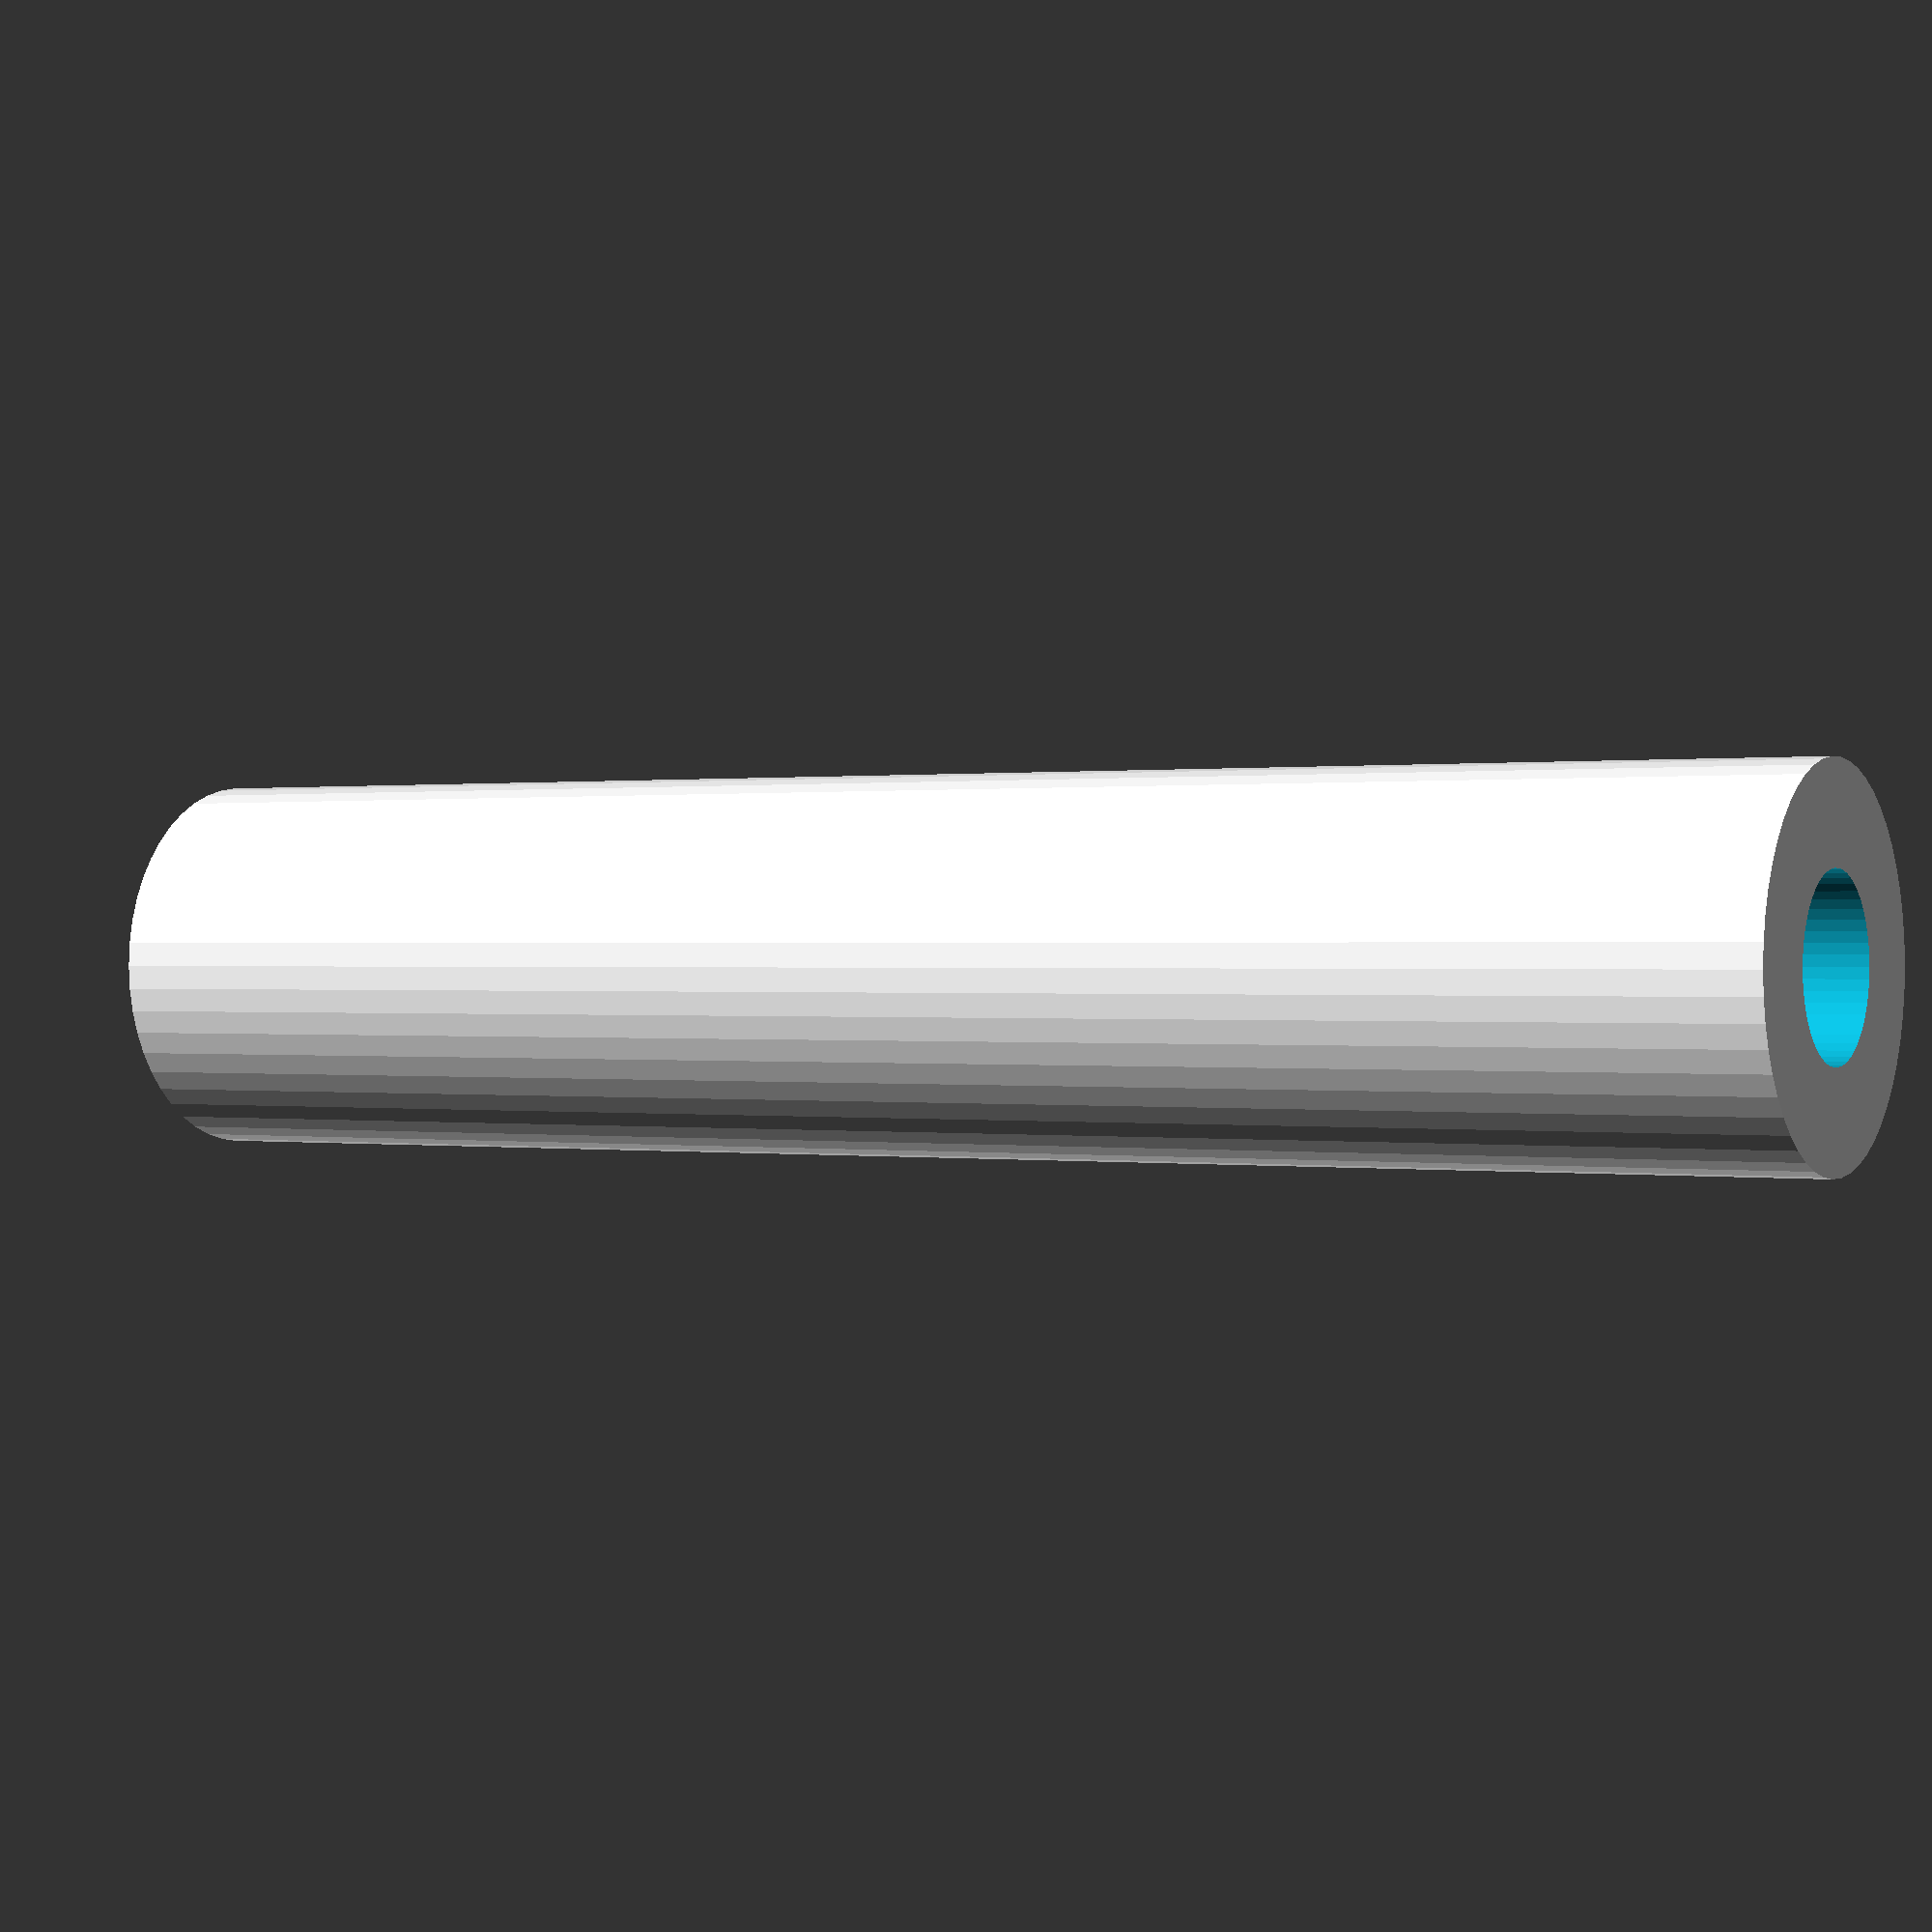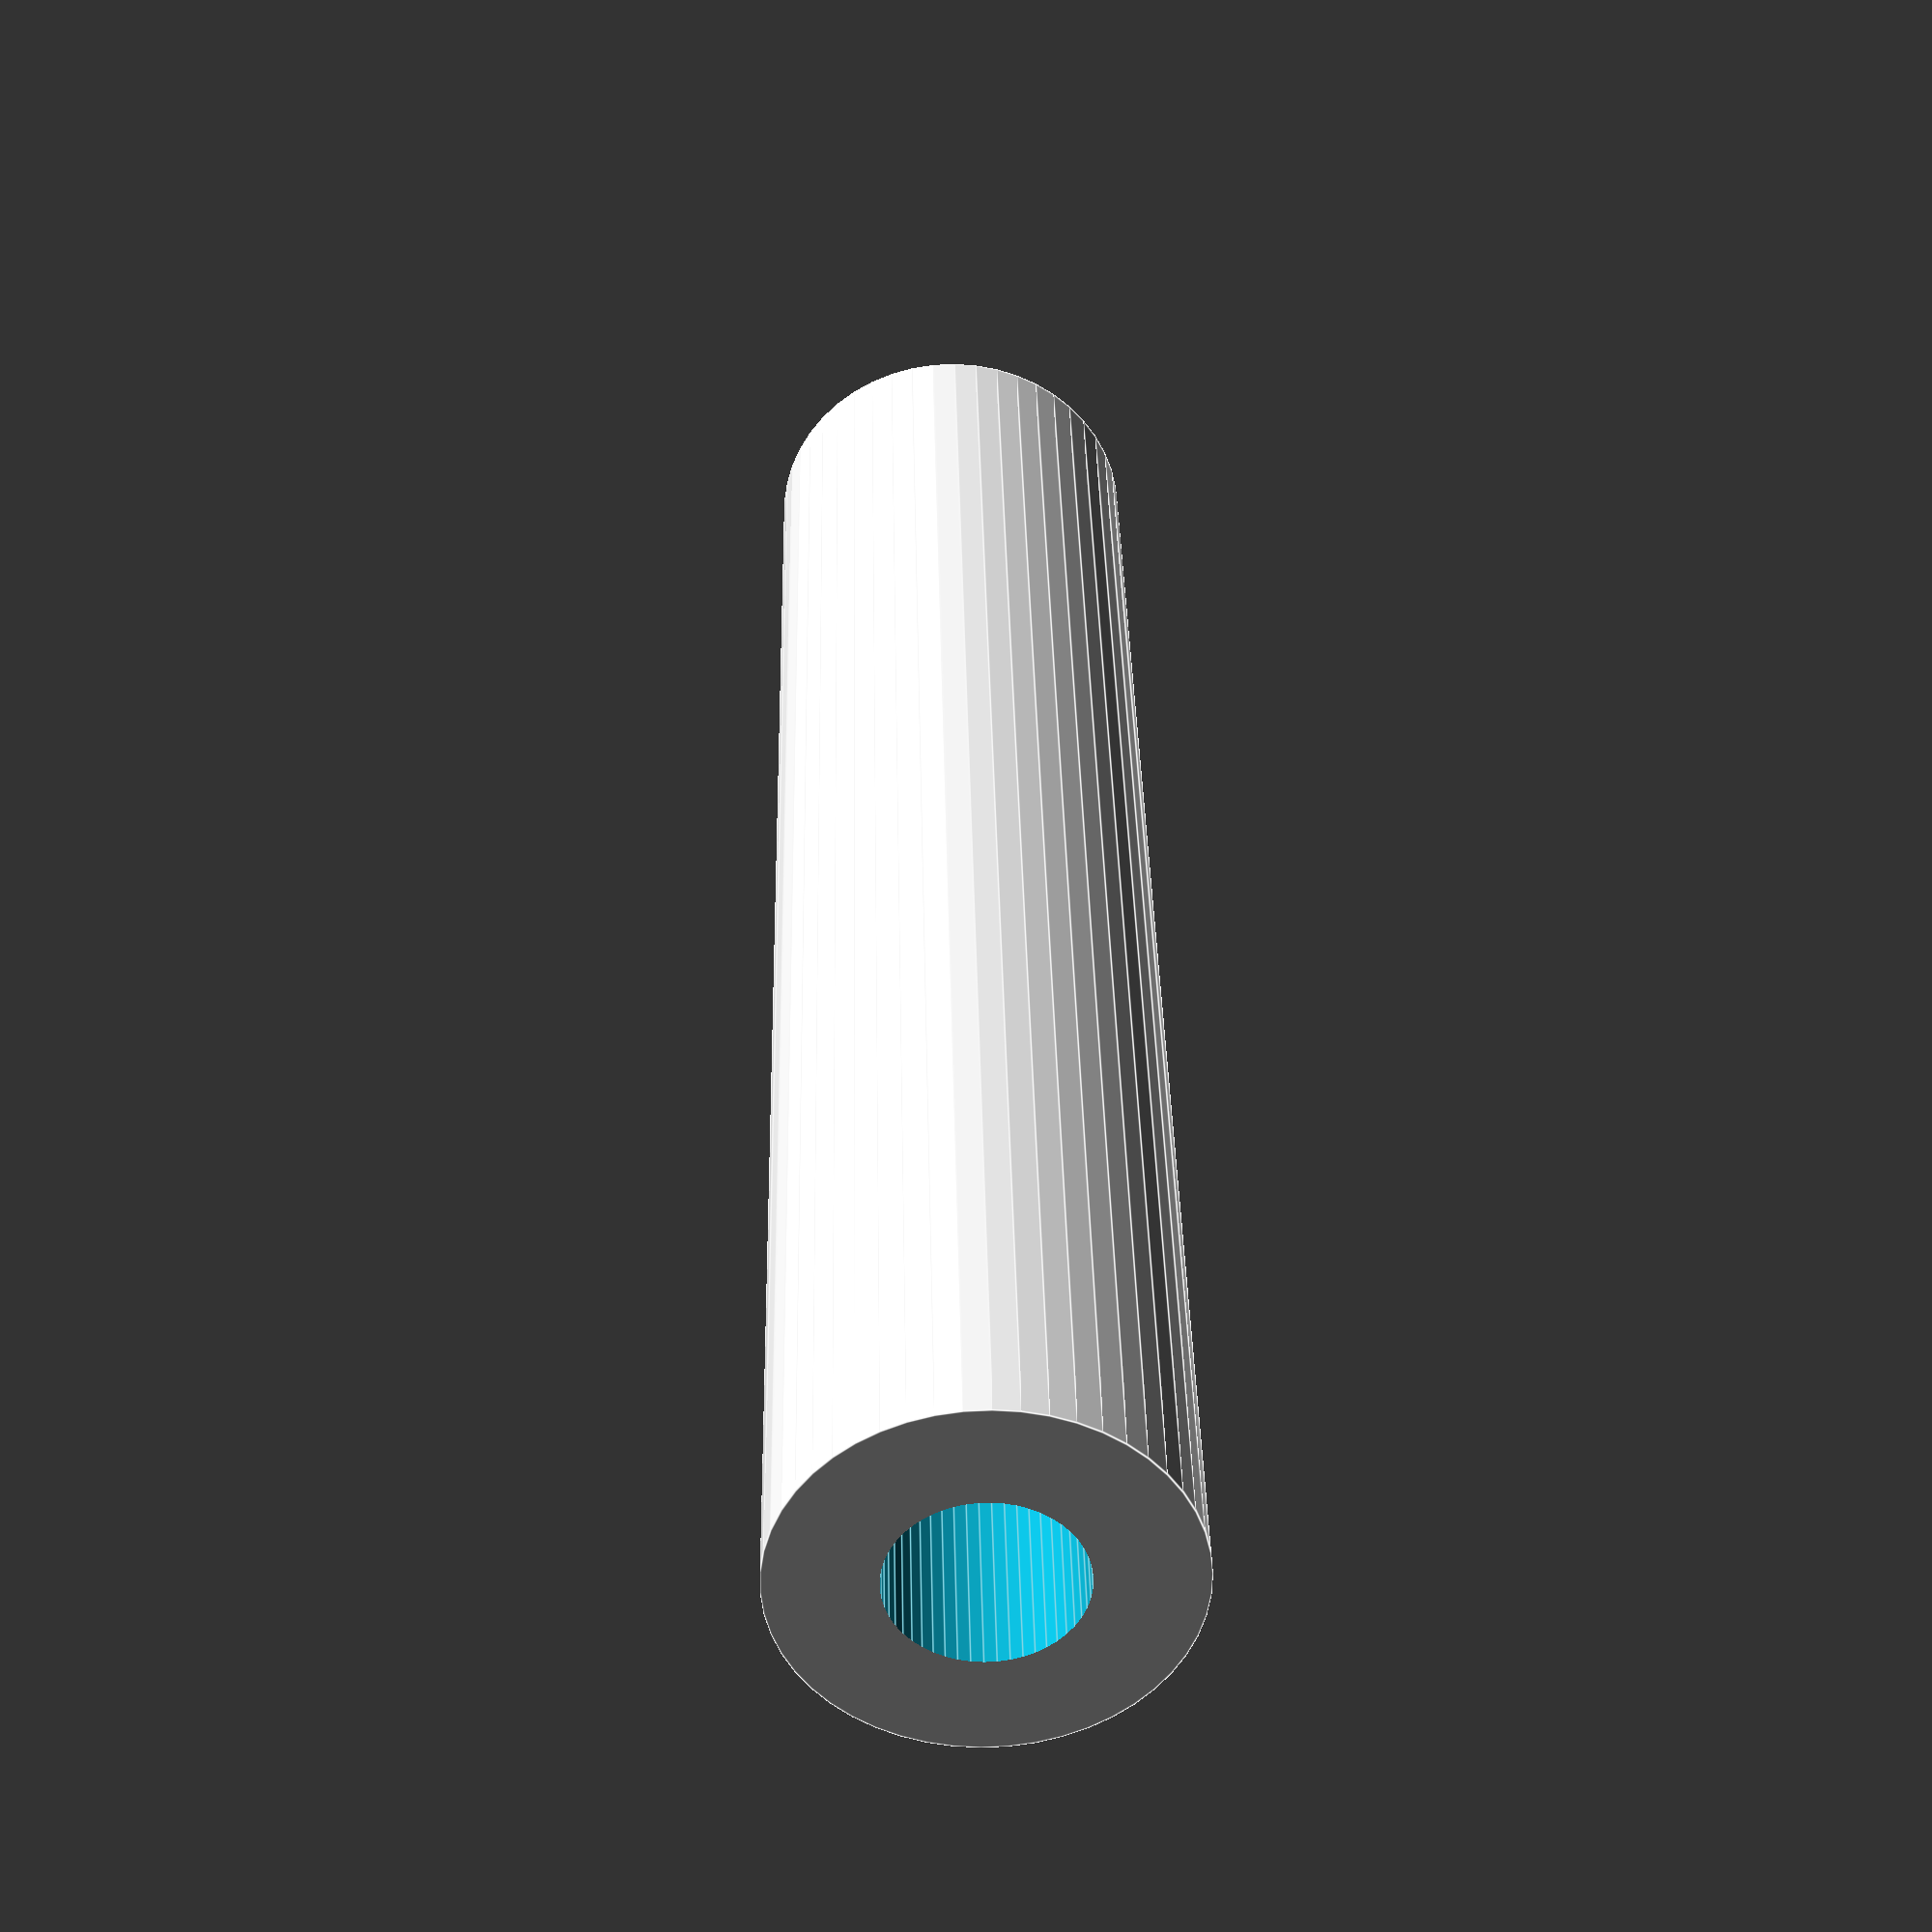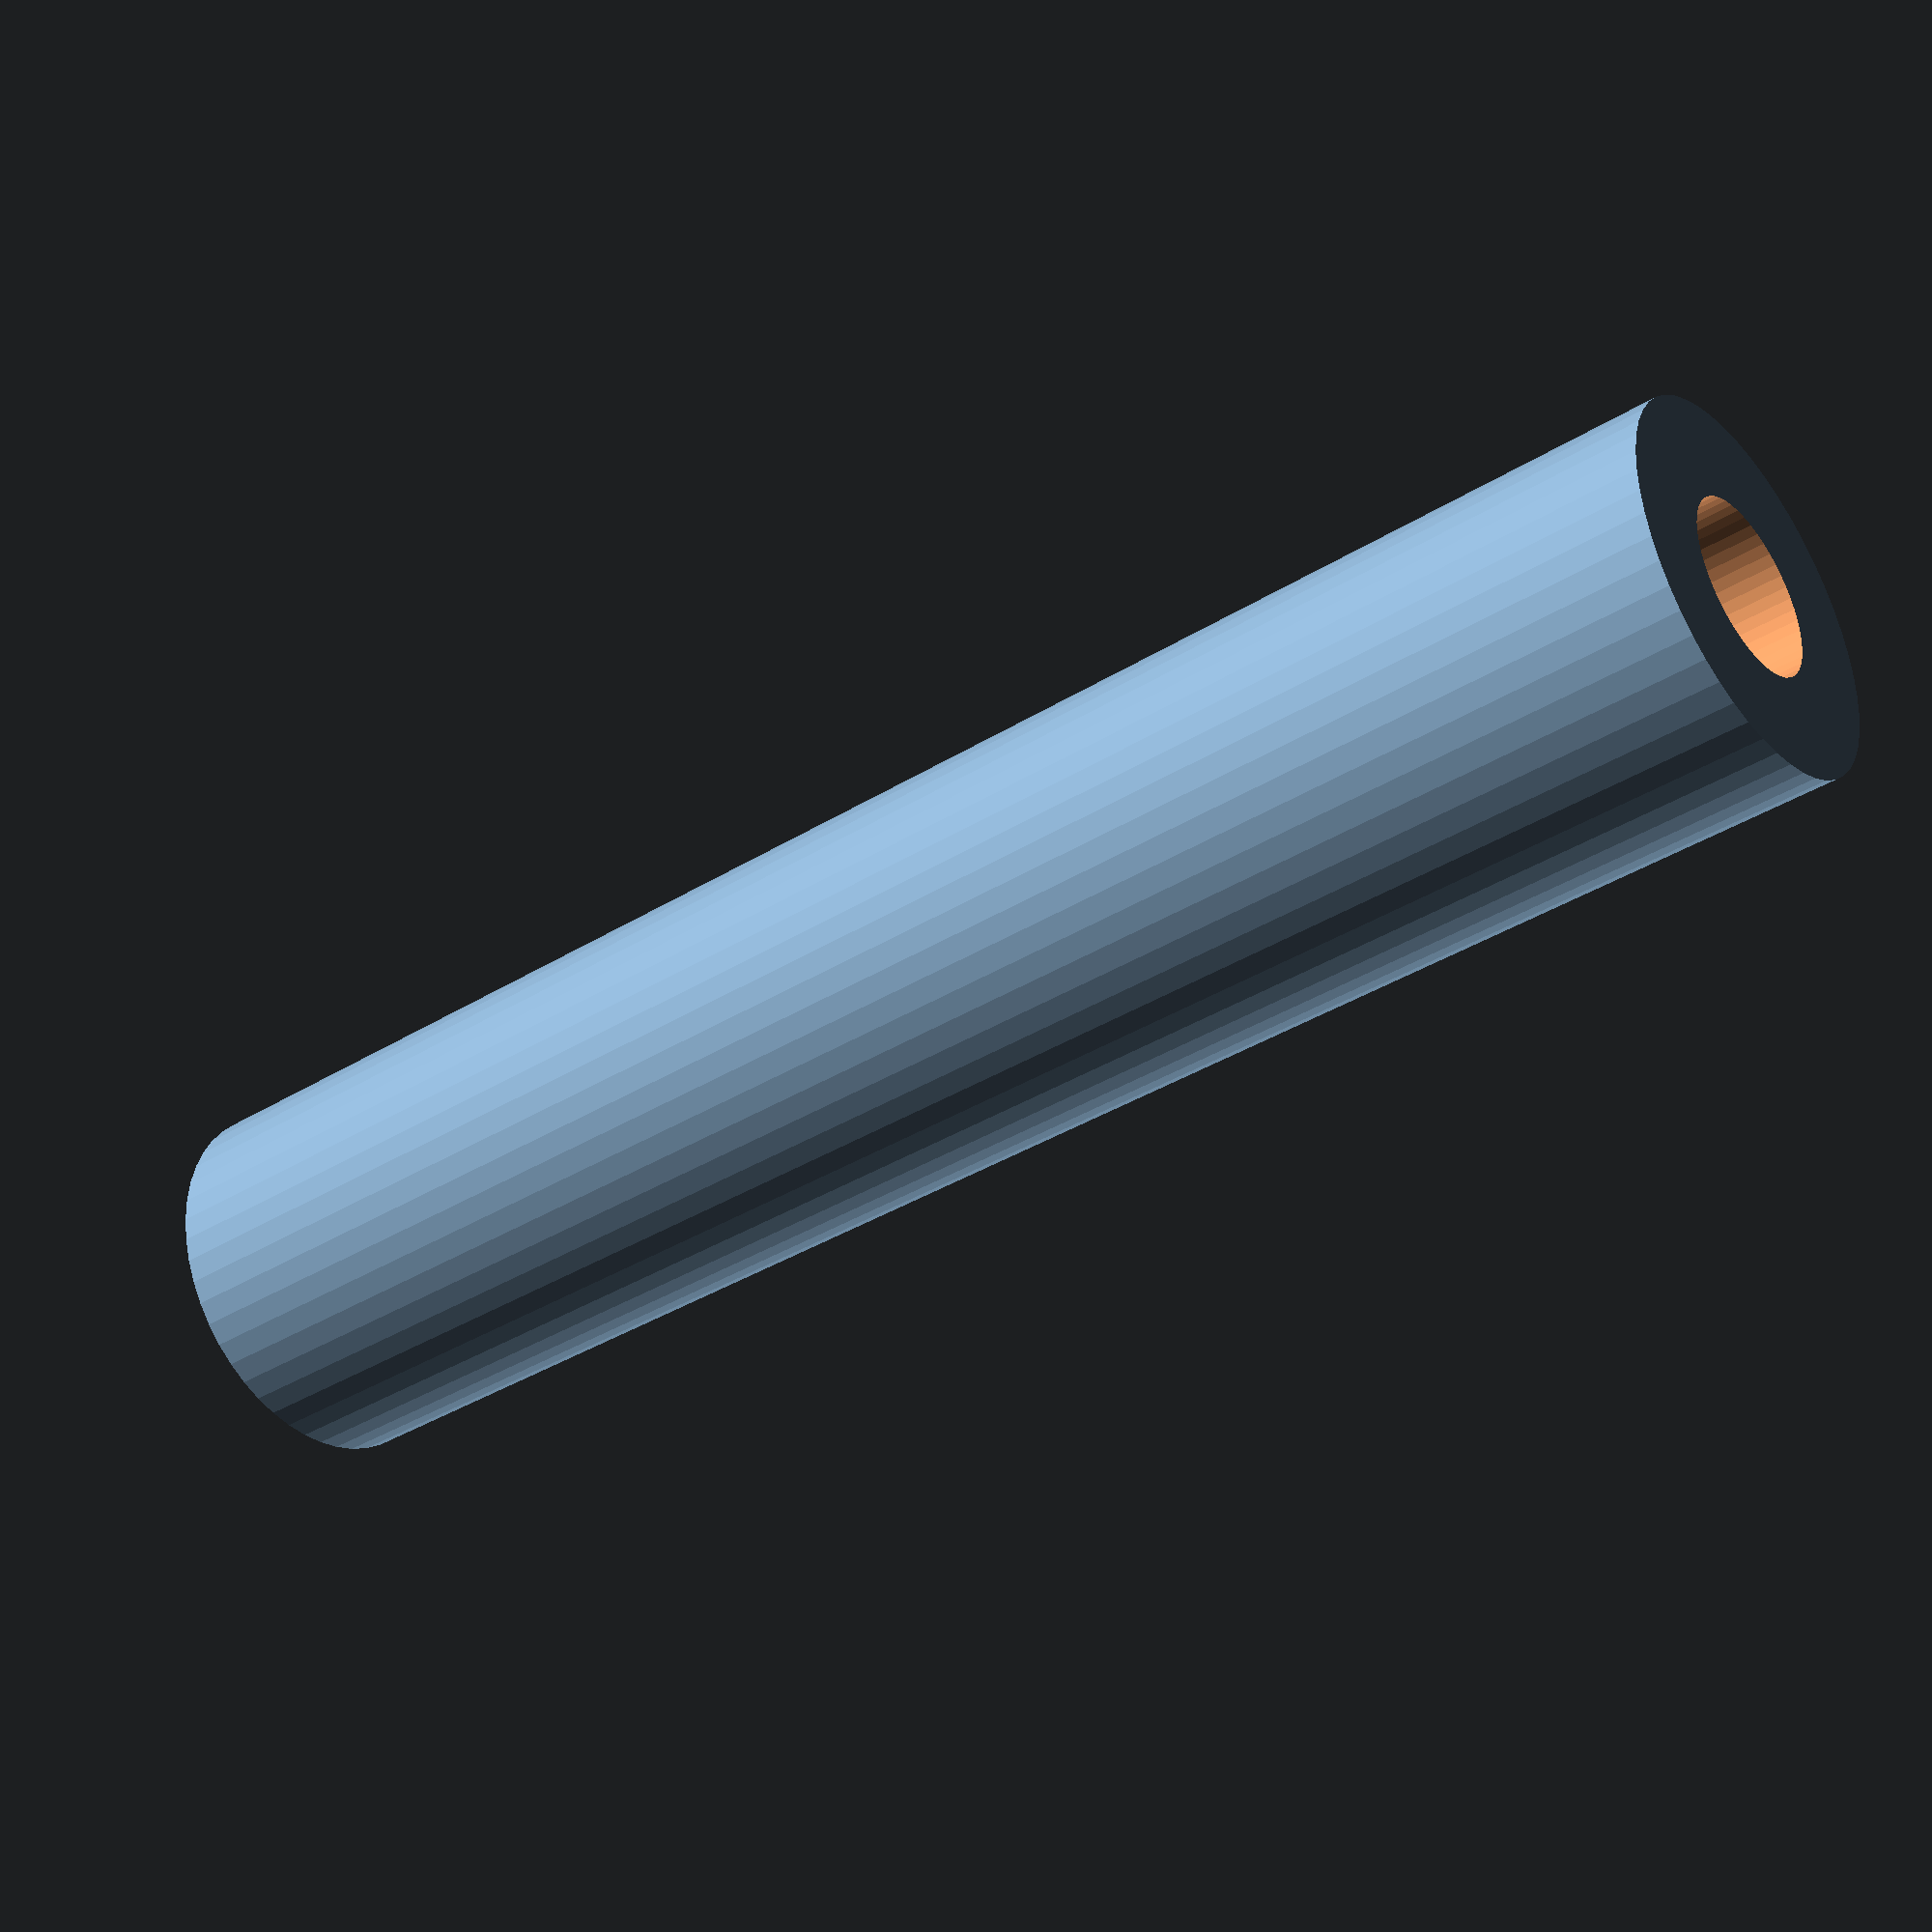
<openscad>
$fn = 50;


difference() {
	union() {
		translate(v = [0, 0, -42.5000000000]) {
			cylinder(h = 85, r = 9.0000000000);
		}
	}
	union() {
		translate(v = [0, 0, -100.0000000000]) {
			cylinder(h = 200, r = 4.2500000000);
		}
	}
}
</openscad>
<views>
elev=359.8 azim=323.7 roll=299.4 proj=p view=solid
elev=324.8 azim=134.5 roll=358.9 proj=p view=edges
elev=37.8 azim=310.4 roll=308.3 proj=p view=wireframe
</views>
